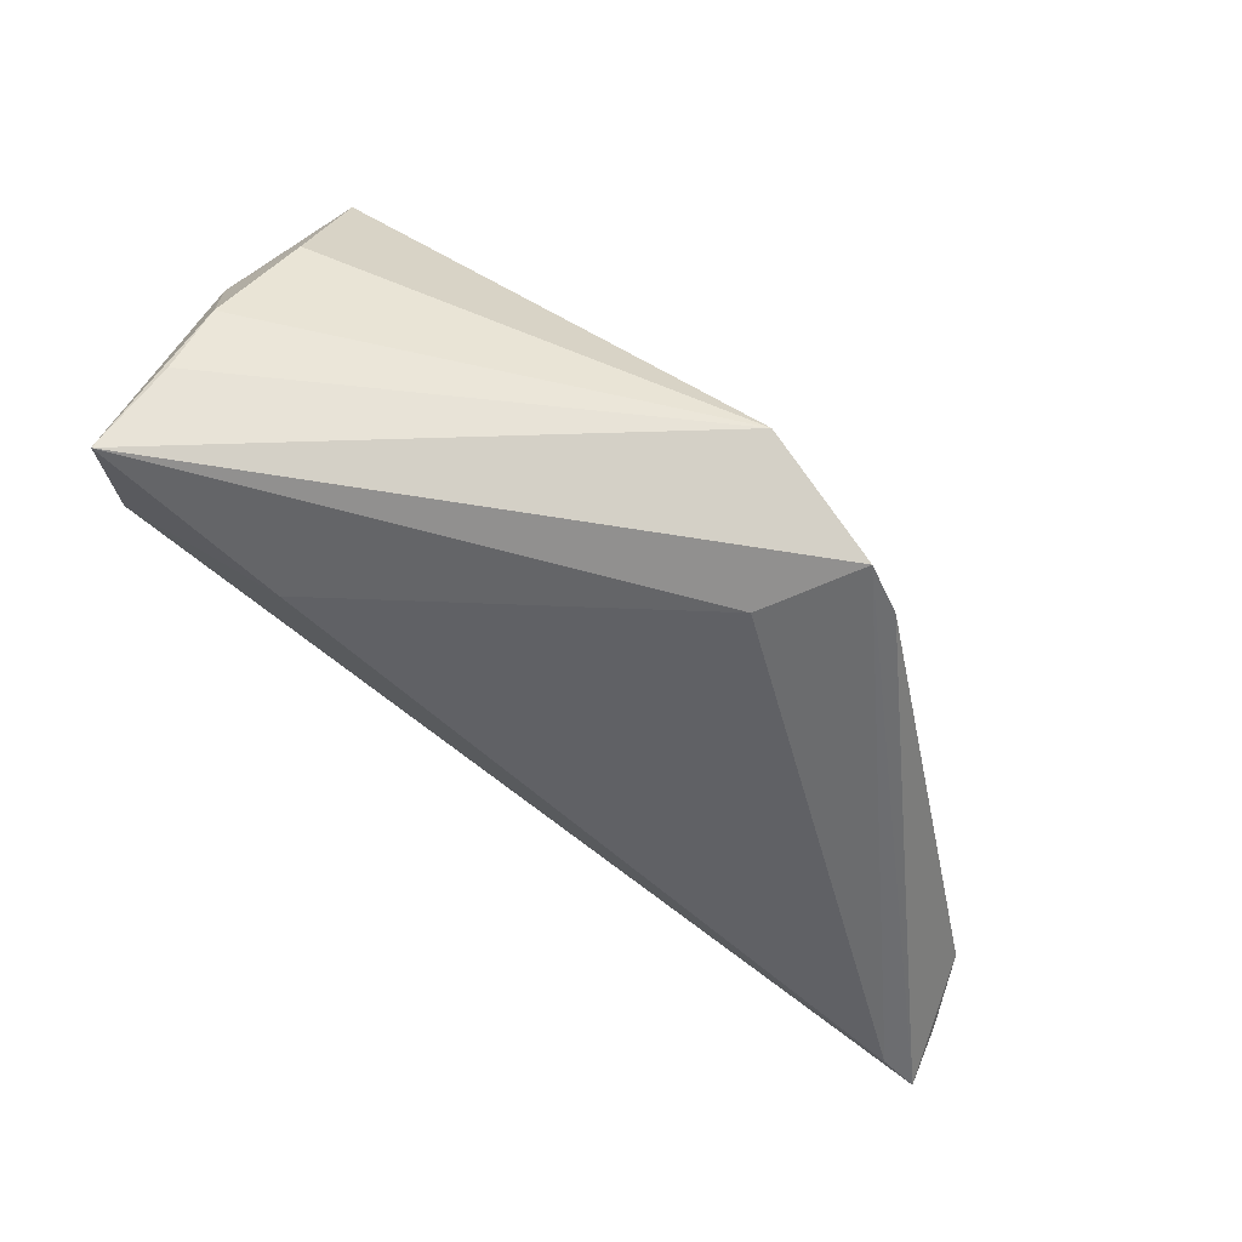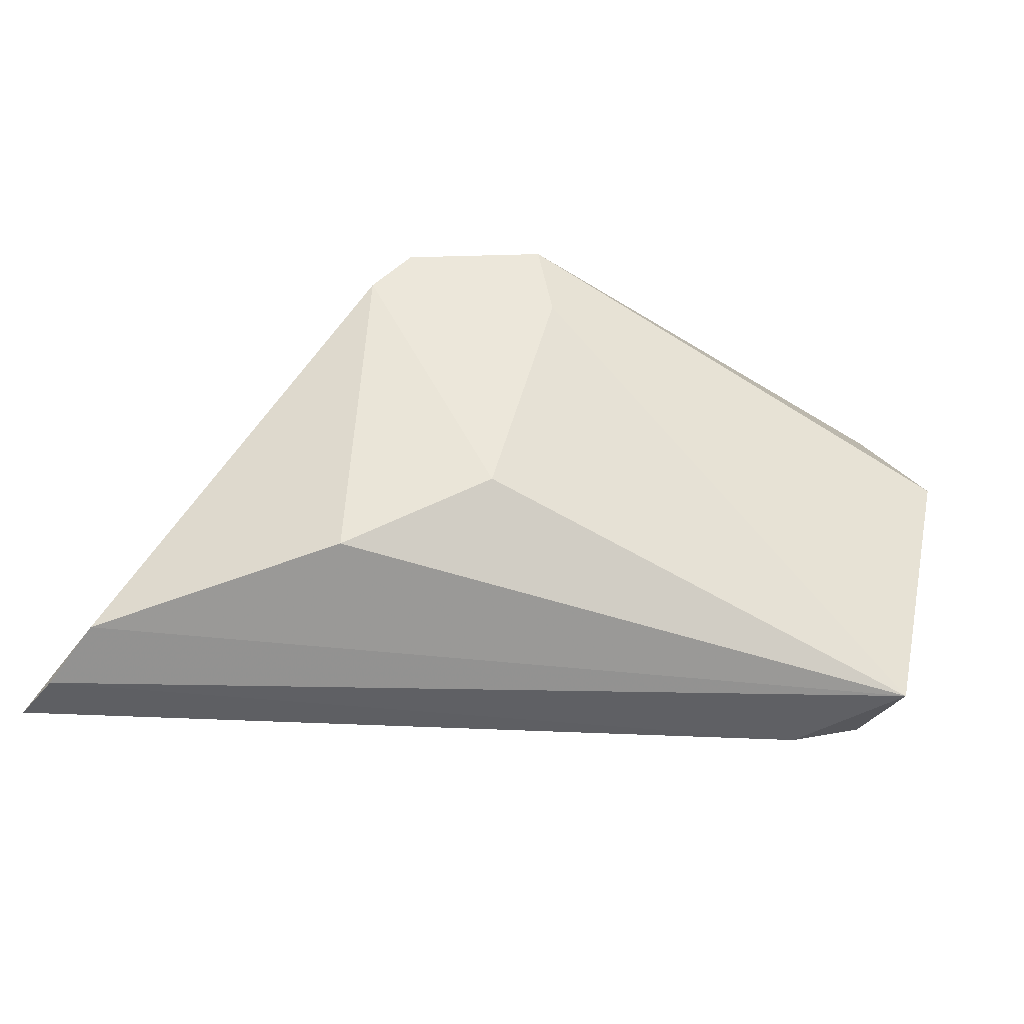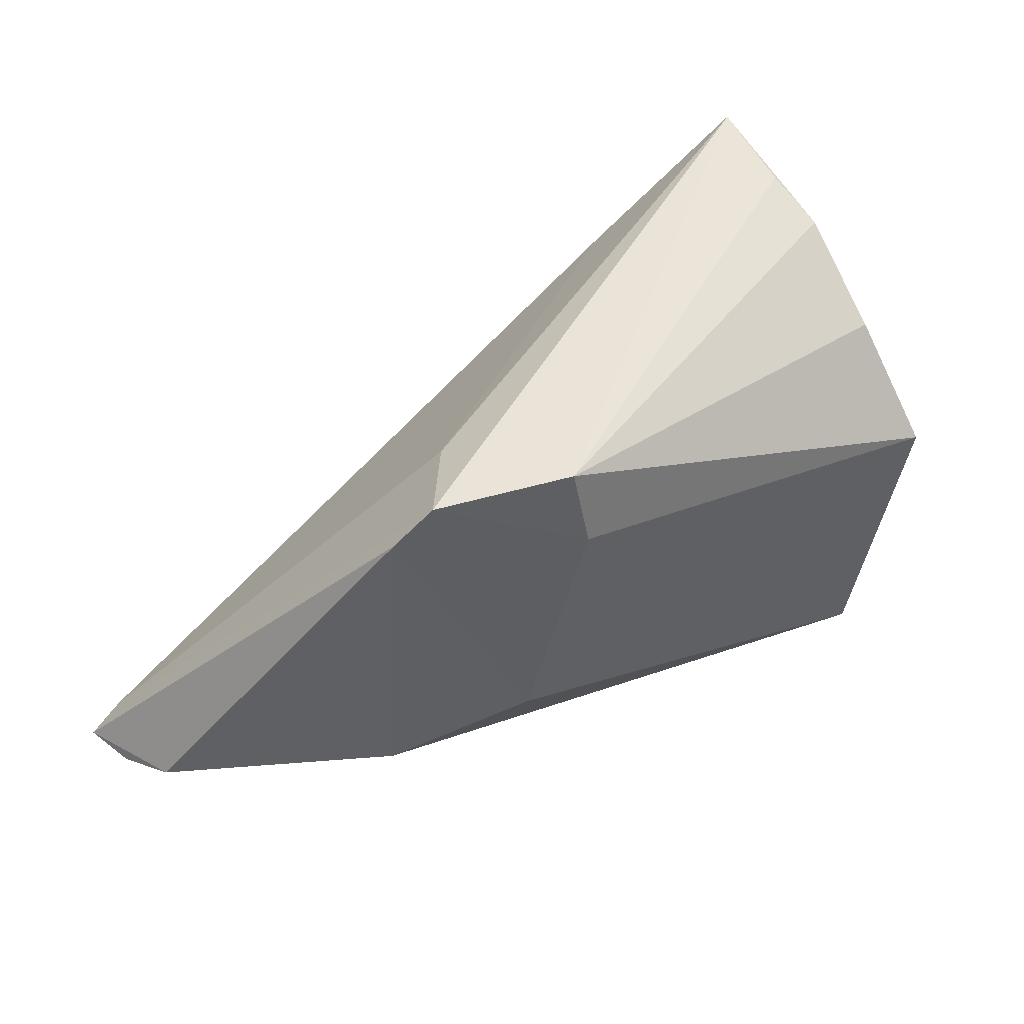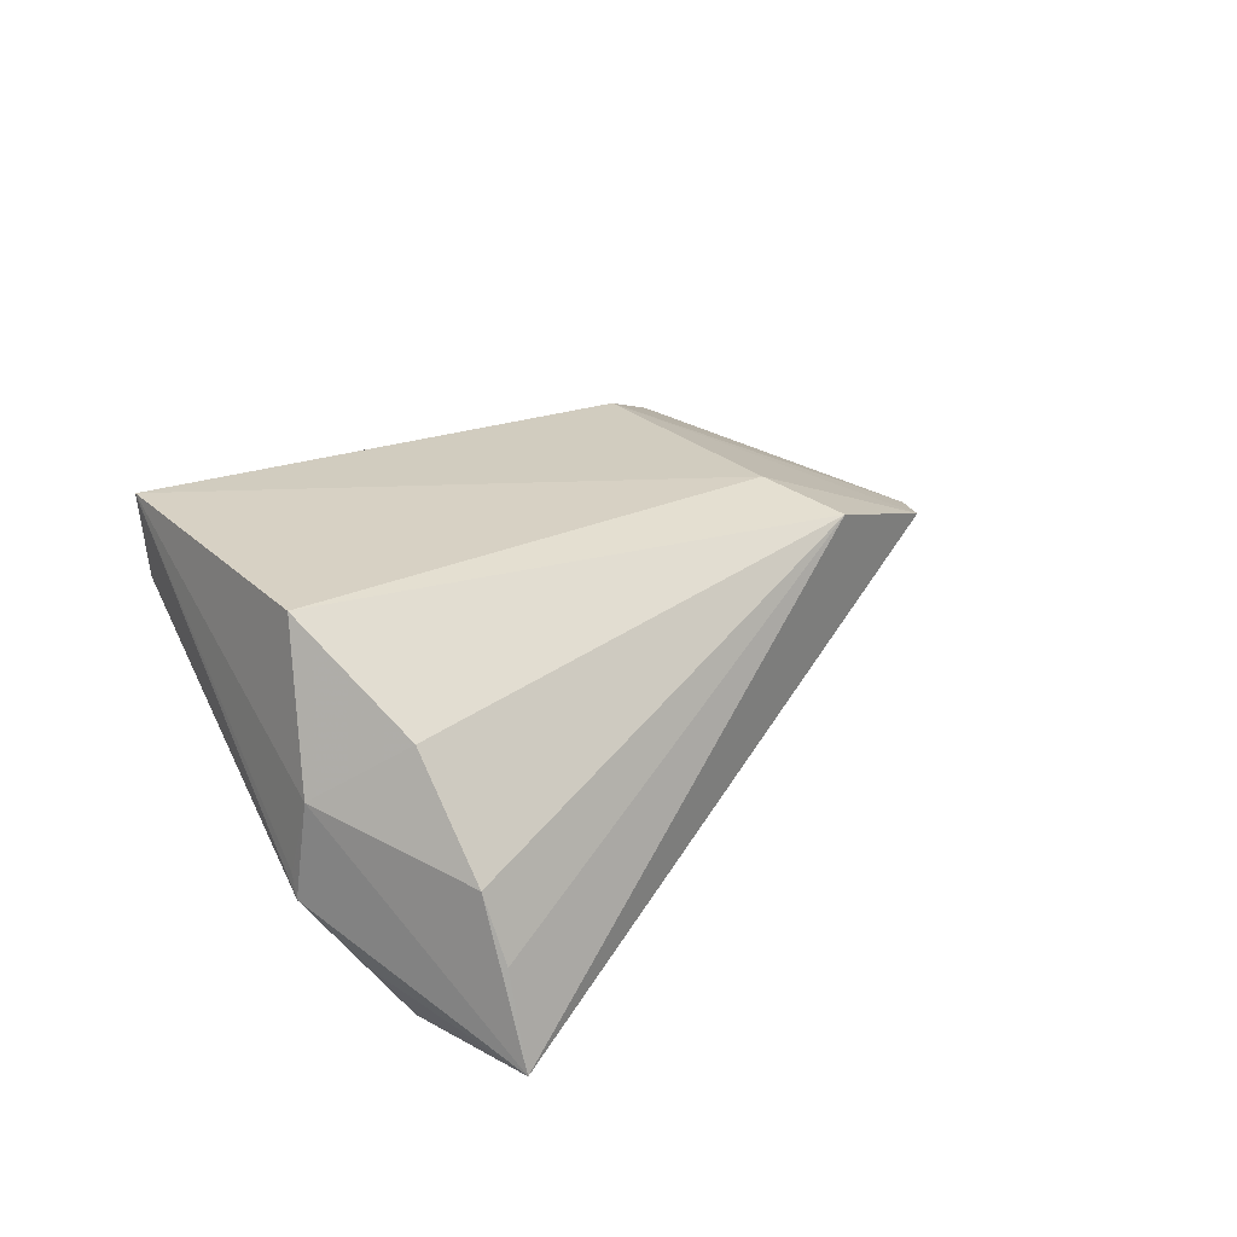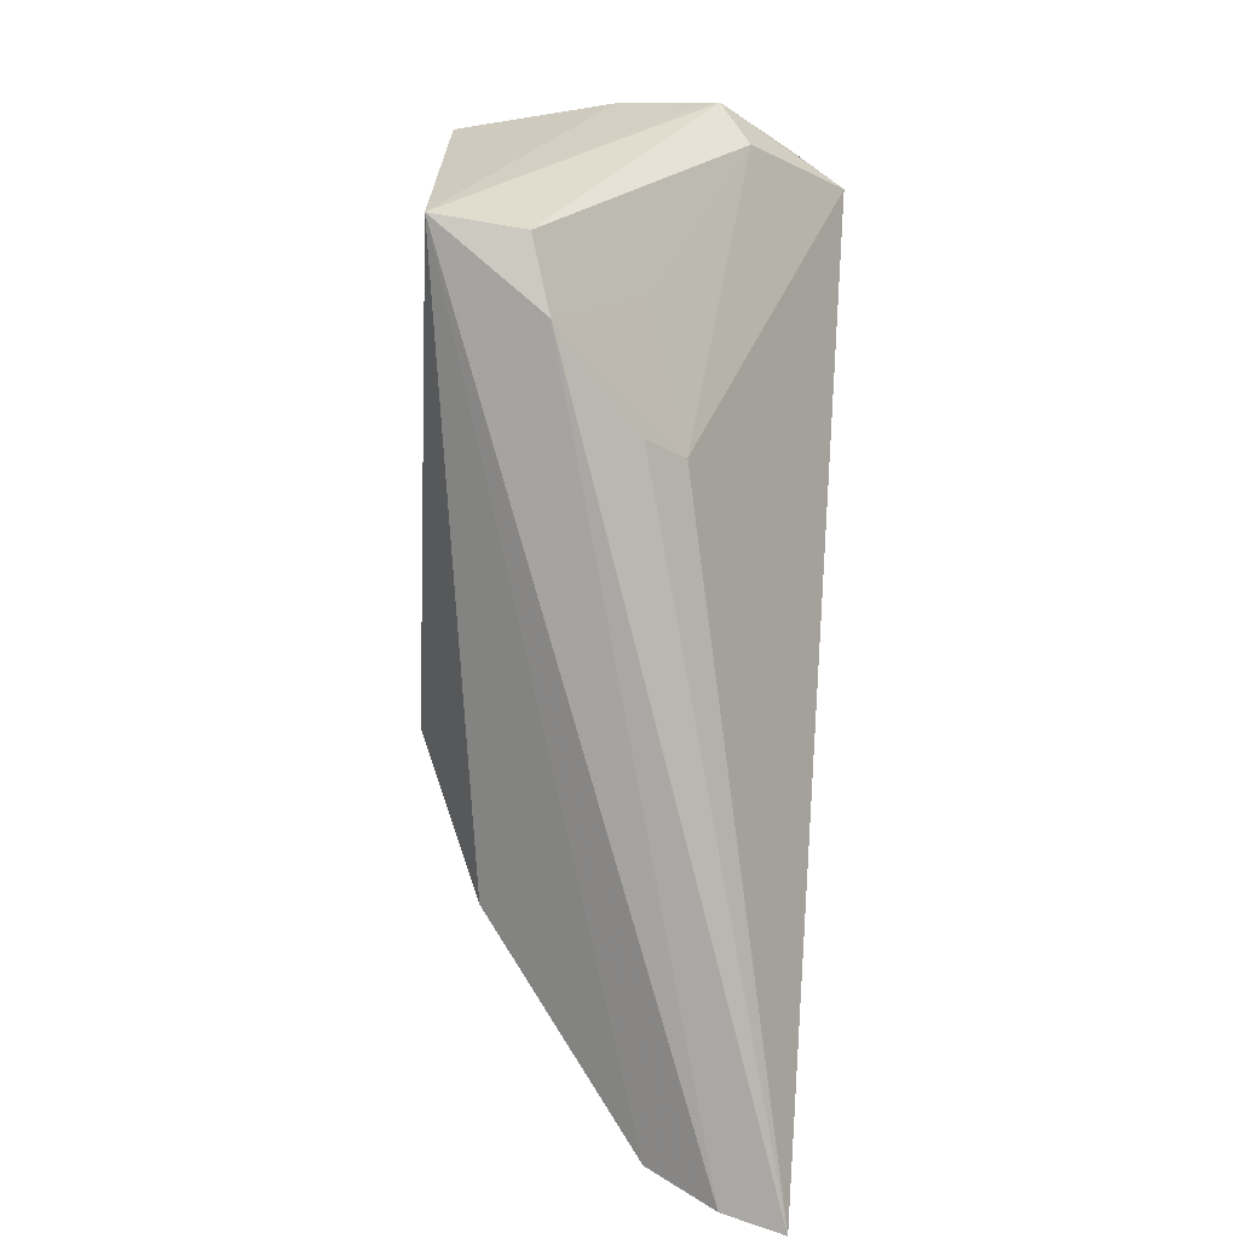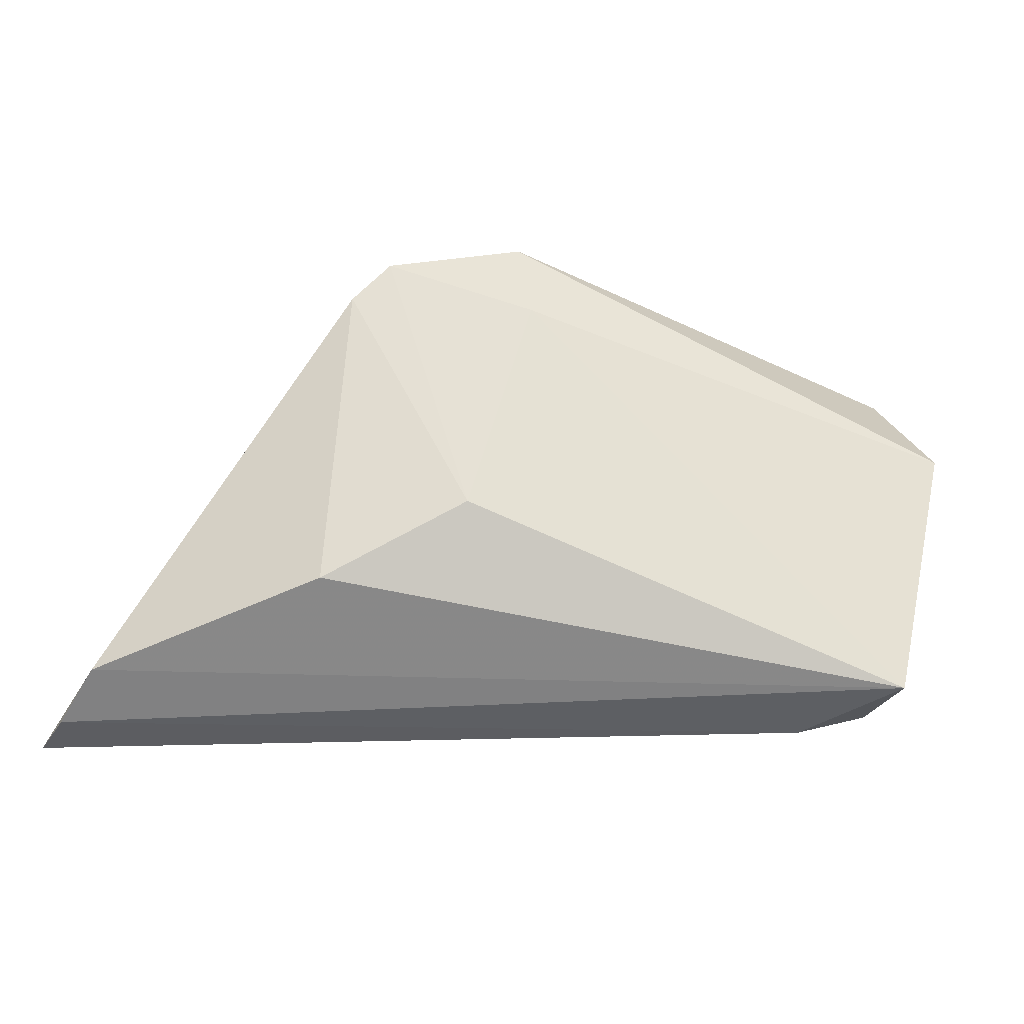
<metadata>
{"format":"obj","ext":"obj","renderer":"f3d","projection":"perspective","resolution":1024,"background":"white","views":[{"elev":78.1,"azim":-145.7,"up":"+Y"},{"elev":-34.1,"azim":-22.9,"up":"+Y"},{"elev":48.3,"azim":-33.8,"up":"+Y"},{"elev":27.1,"azim":131.3,"up":"+Z"},{"elev":-78.5,"azim":85.7,"up":"+Y"},{"elev":-28.6,"azim":-15.5,"up":"+Y"}]}
</metadata>
<code>
v 0.03892 0.01645 -0.02299
v -0.061 -0.02609 -0.02267
v 0.01224 -0.02102 -0.006483
v 0.04727 0.009248 -0.007996
v 0.02564 -0.02975 0.007784
v -0.0203 -0.009214 0.01903
v 0.03966 0.01904 0.009992
v -0.06379 -0.02891 -0.01555
v 0.0394 0.03021 -0.01041
v -0.02958 0.02789 0.01283
v 0.04674 0.008109 -0.005639
v -0.06111 -0.02479 -0.007683
v -0.03645 -0.01795 0.01124
v -0.06547 -0.02975 -0.02278
v 0.03363 -0.02781 0.01026
v 0.04287 0.01458 -0.01626
v 0.04306 0.003727 -0.01145
v -0.03407 0.02289 0.0112
v -0.01373 0.02926 0.01854
v 0.01879 0.02085 -0.02214
v -0.0221 0.02447 0.002694
v 0.03456 -0.02789 0.02035
v 0.02745 -0.01783 -0.001405
v 0.04636 0.01036 0.003181
v -0.01258 0.01907 0.02035
v 0.01426 -0.02495 -0.002017
v 0.04224 0.004954 0.02035
v 0.0398 0.03292 -0.02169
v 0.04007 0.02759 -0.002508
f 21 10 28
f 14 10 2
f 10 21 2
f 1 3 14
f 20 21 28
f 20 2 21
f 28 1 20
f 14 2 20
f 20 1 14
f 9 29 28
f 10 6 25
f 24 7 27
f 29 7 24
f 28 29 24
f 24 4 28
f 4 24 11
f 28 4 16
f 16 1 28
f 4 1 16
f 17 4 15
f 17 1 4
f 3 1 17
f 8 12 14
f 14 5 8
f 14 3 26
f 26 5 14
f 3 5 26
f 18 6 10
f 18 13 6
f 12 13 18
f 18 10 14
f 14 12 18
f 10 25 19
f 19 25 27
f 28 10 19
f 27 7 19
f 19 9 28
f 29 9 19
f 19 7 29
f 23 17 15
f 3 17 23
f 15 5 23
f 23 5 3
f 22 8 5
f 22 13 12
f 12 8 22
f 22 5 15
f 6 13 22
f 27 25 22
f 22 25 6
f 22 24 27
f 22 11 24
f 15 4 22
f 4 11 22

</code>
